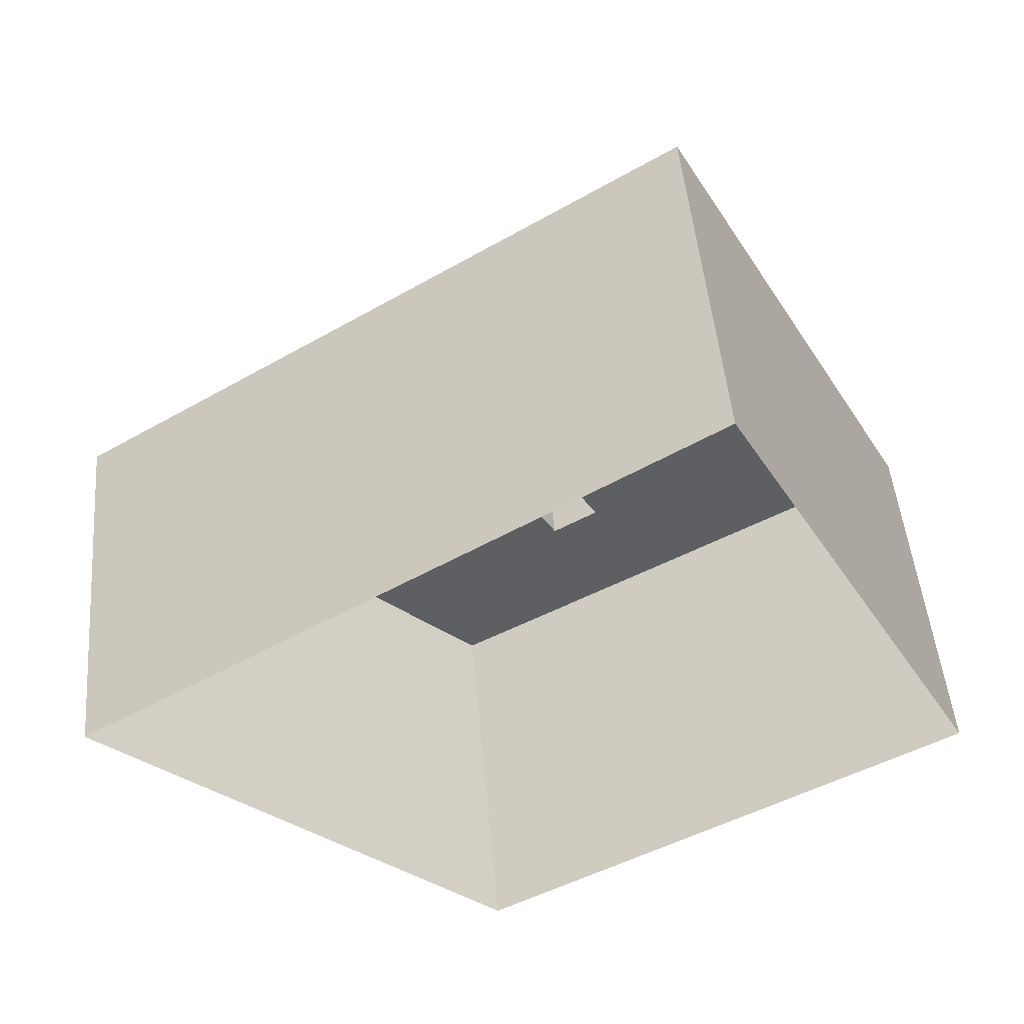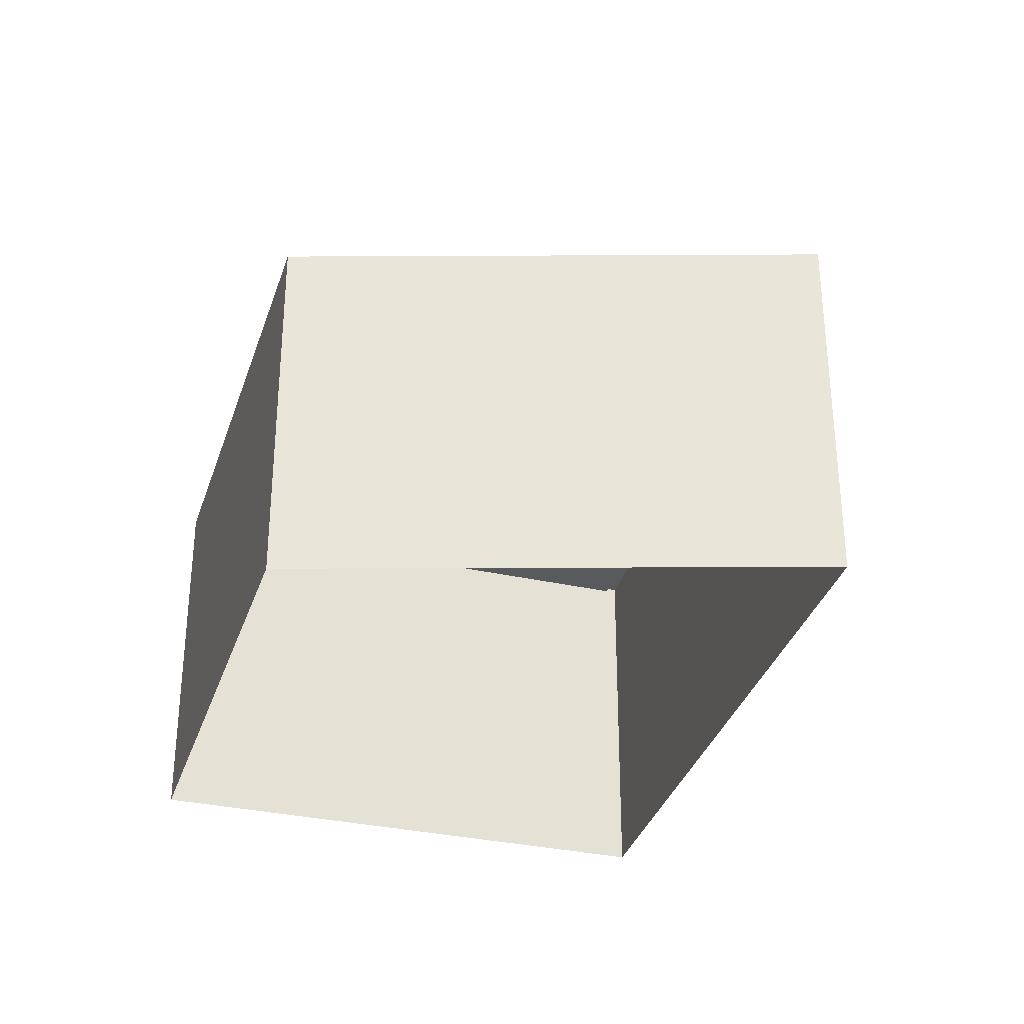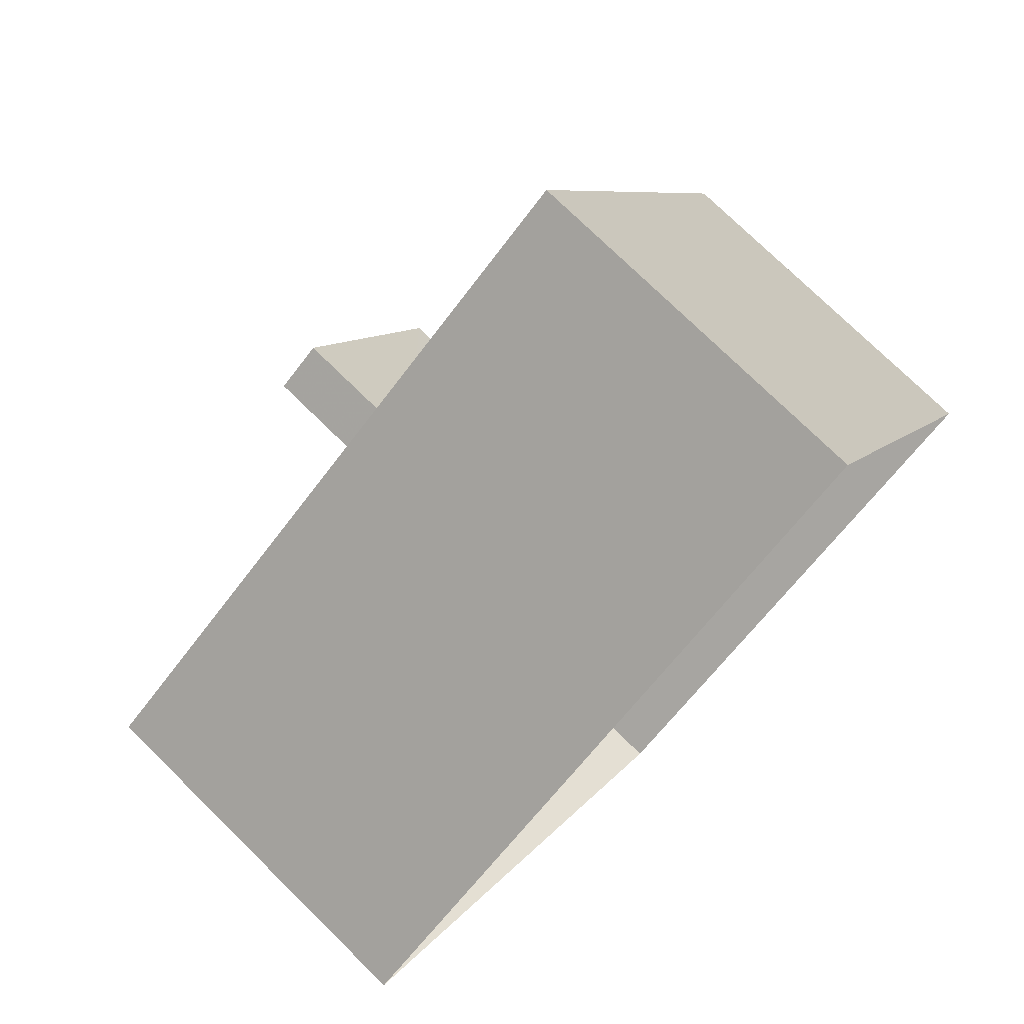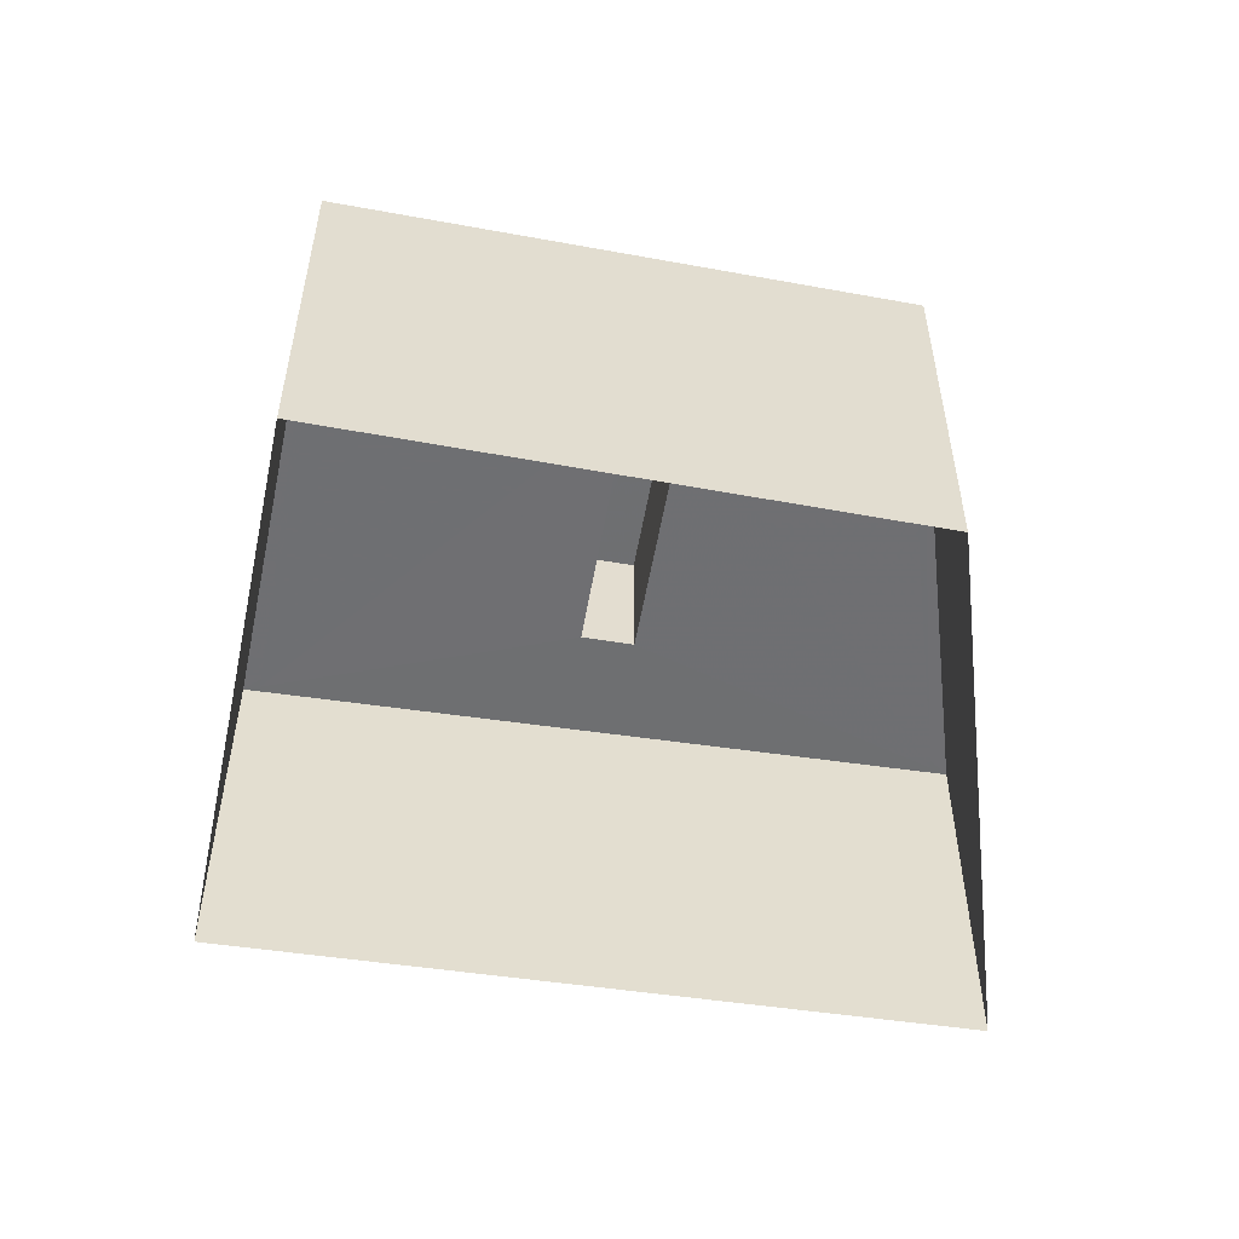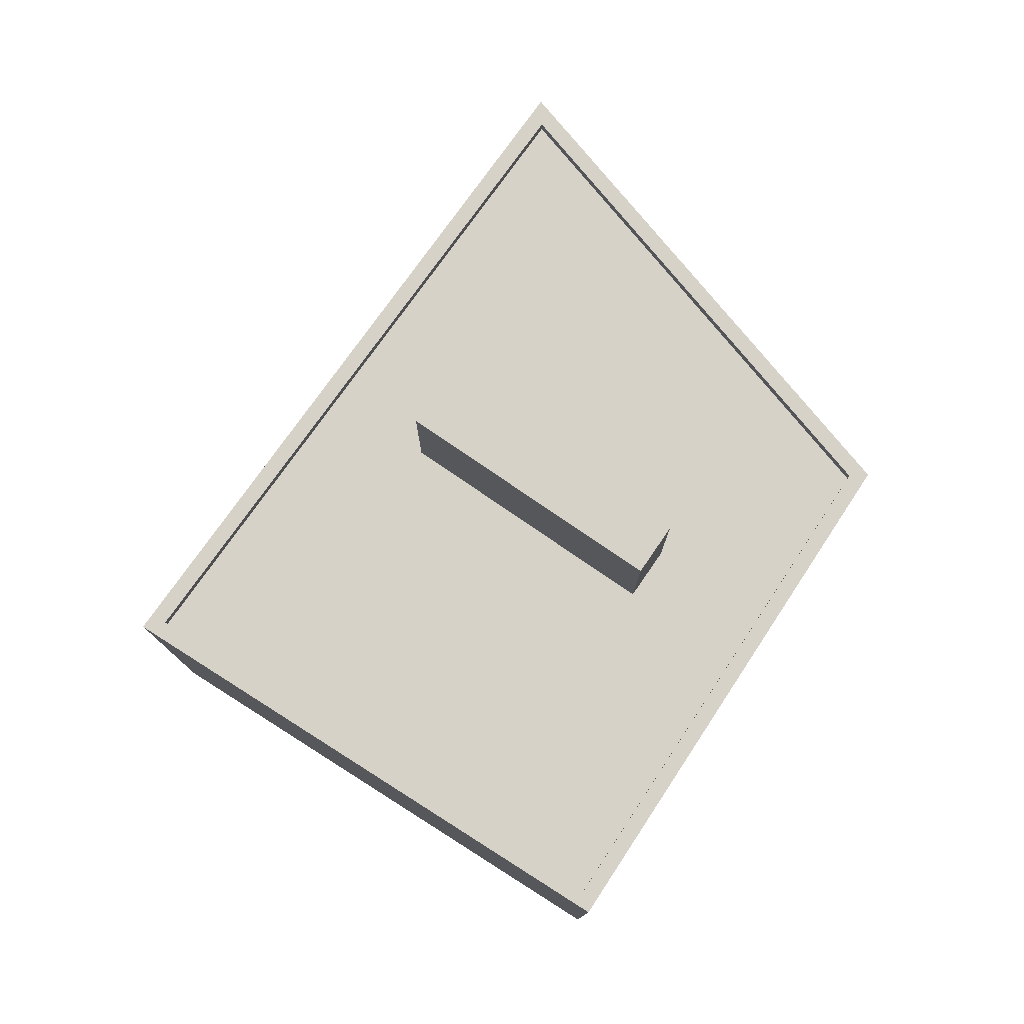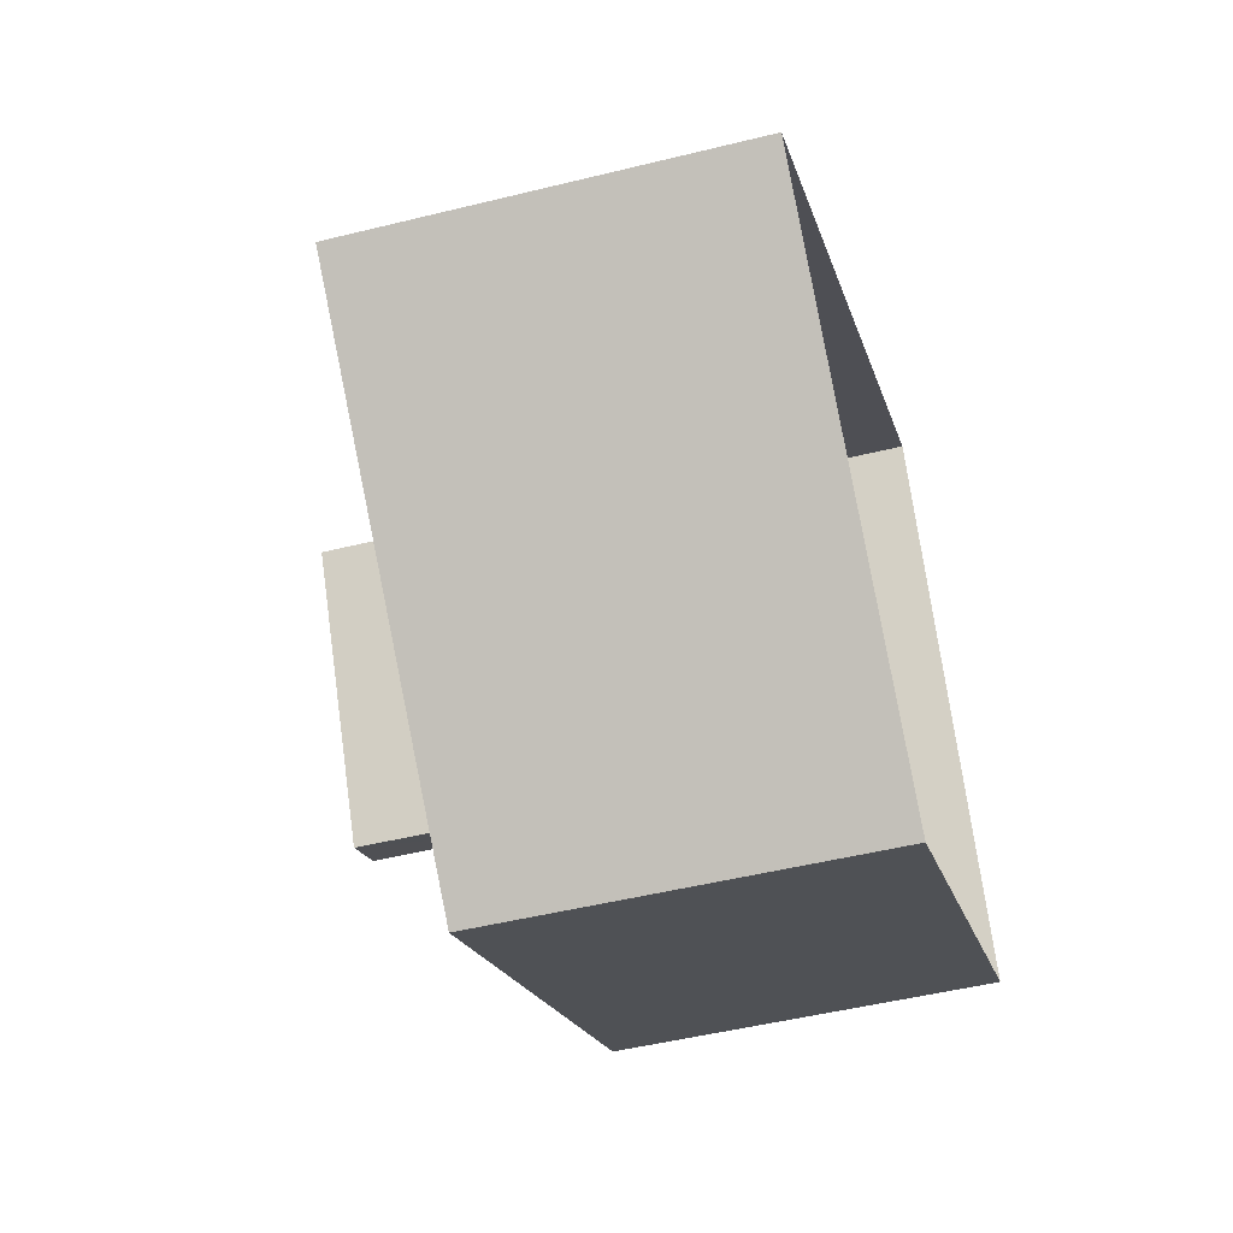
<metadata>
{"format":"obj","ext":"obj","renderer":"f3d","projection":"perspective","resolution":1024,"background":"white","views":[{"elev":48.4,"azim":175.0,"up":"+Y"},{"elev":-31.8,"azim":43.2,"up":"+Z"},{"elev":75.9,"azim":134.4,"up":"+Y"},{"elev":-54.7,"azim":-40.9,"up":"+Z"},{"elev":78.3,"azim":-86.6,"up":"+Z"},{"elev":-49.4,"azim":105.3,"up":"+Y"}]}
</metadata>
<code>
v -5409 -3.671e+04 1.795
v -5413 -3.67e+04 1.799
v -5402 -3.67e+04 1.796
v -5418 -3.671e+04 1.797
v -5411 -3.671e+04 11.09
v -5408 -3.67e+04 11.09
v -5409 -3.67e+04 11.09
v -5412 -3.671e+04 11.09
v -5412 -3.671e+04 8.491
v -5418 -3.671e+04 8.492
v -5413 -3.671e+04 8.49
v -5413 -3.67e+04 8.493
v -5408 -3.67e+04 8.492
v -5409 -3.67e+04 8.492
v -5409 -3.671e+04 8.49
v -5411 -3.671e+04 8.491
v -5408 -3.67e+04 8.492
v -5402 -3.67e+04 8.491
v -5413 -3.67e+04 8.743
v -5402 -3.67e+04 8.741
v -5402 -3.67e+04 8.741
v -5409 -3.671e+04 8.739
v -5418 -3.671e+04 8.742
v -5418 -3.671e+04 8.742
v -5413 -3.67e+04 8.743
v -5409 -3.671e+04 8.74
f 1 2 3
f 1 4 2
f 5 6 7
f 8 5 7
f 9 10 11
f 9 12 10
f 13 12 14
f 12 9 14
f 15 16 11
f 17 13 14
f 17 18 13
f 18 16 15
f 11 16 9
f 18 17 16
f 19 20 21
f 21 20 22
f 23 22 24
f 25 20 19
f 22 26 24
f 20 26 22
f 25 19 23
f 24 25 23
f 14 7 6
f 17 14 6
f 5 17 6
f 5 16 17
f 9 16 5
f 8 9 5
f 14 9 8
f 7 14 8
f 18 20 13
f 13 25 12
f 13 20 25
f 26 18 15
f 26 20 18
f 10 24 11
f 11 26 15
f 11 24 26
f 24 10 12
f 25 24 12
f 22 1 3
f 21 22 3
f 22 4 1
f 22 23 4
f 23 2 4
f 23 19 2
f 21 3 2
f 19 21 2

</code>
